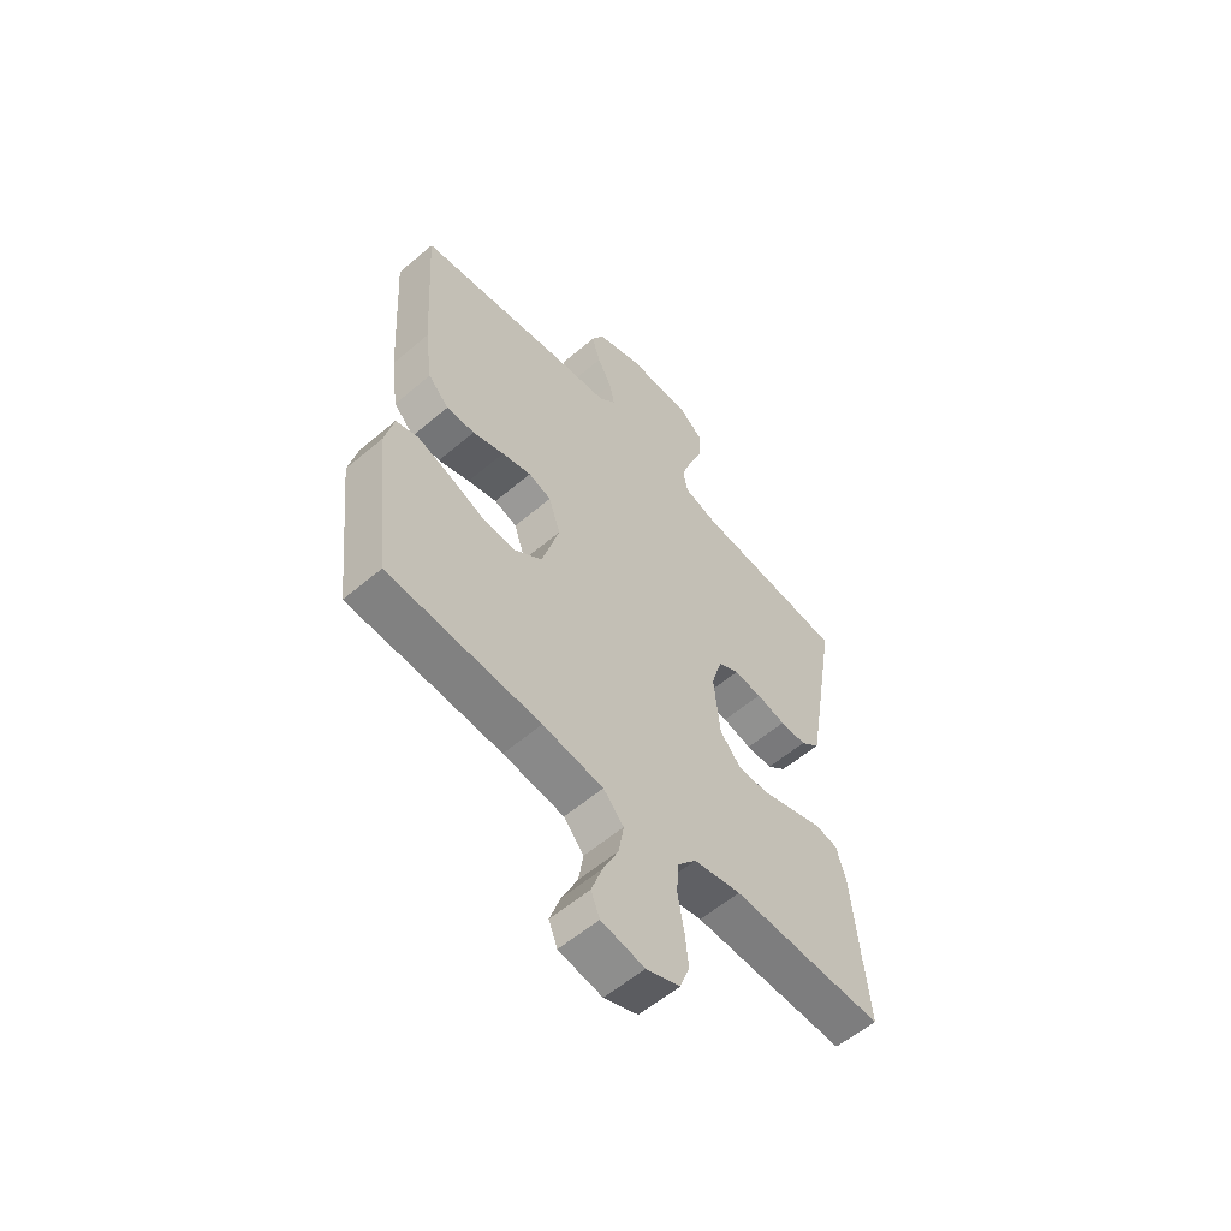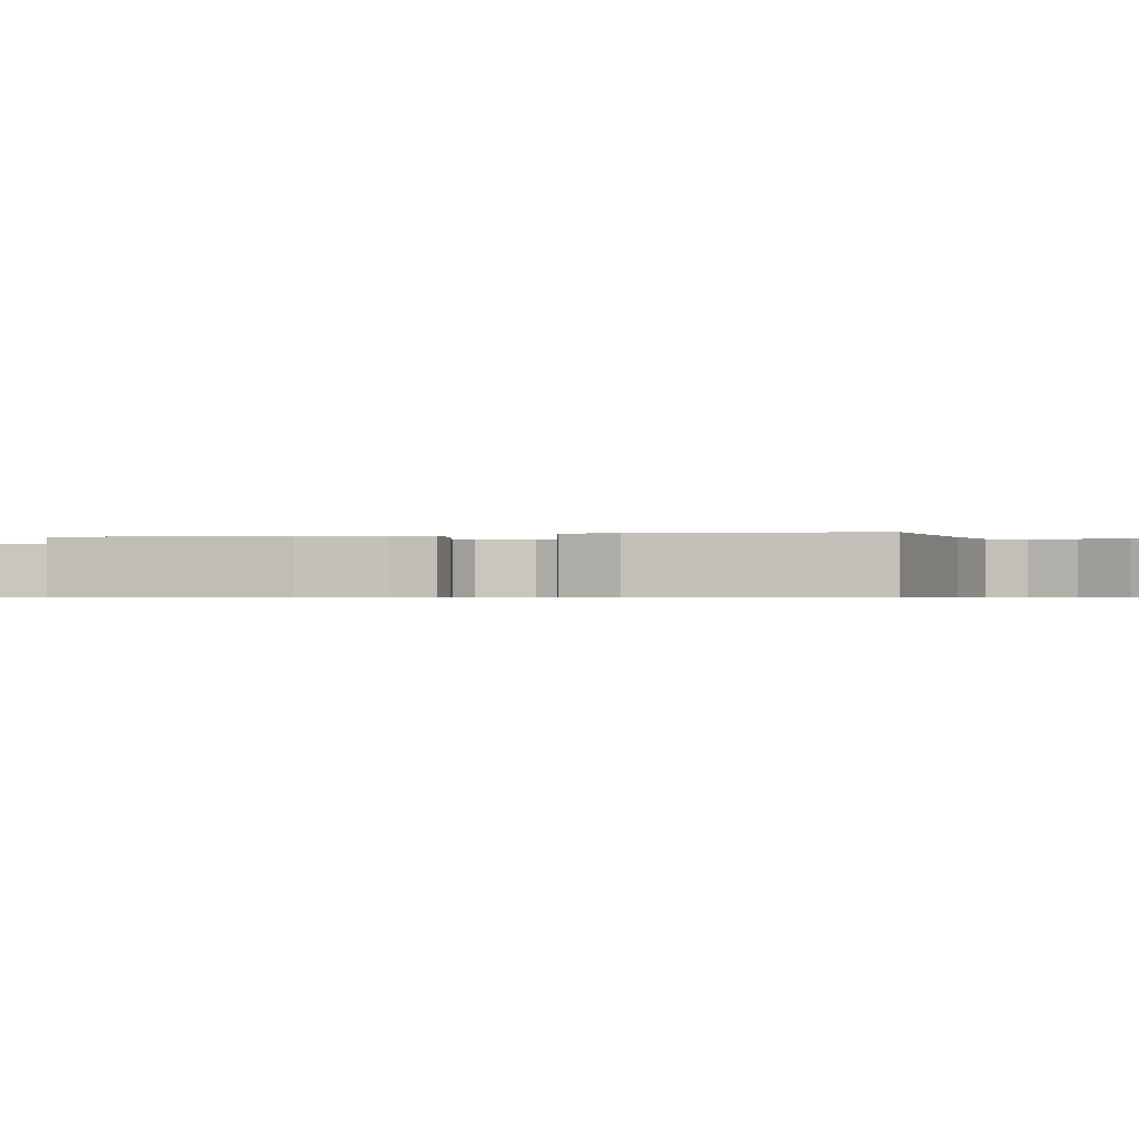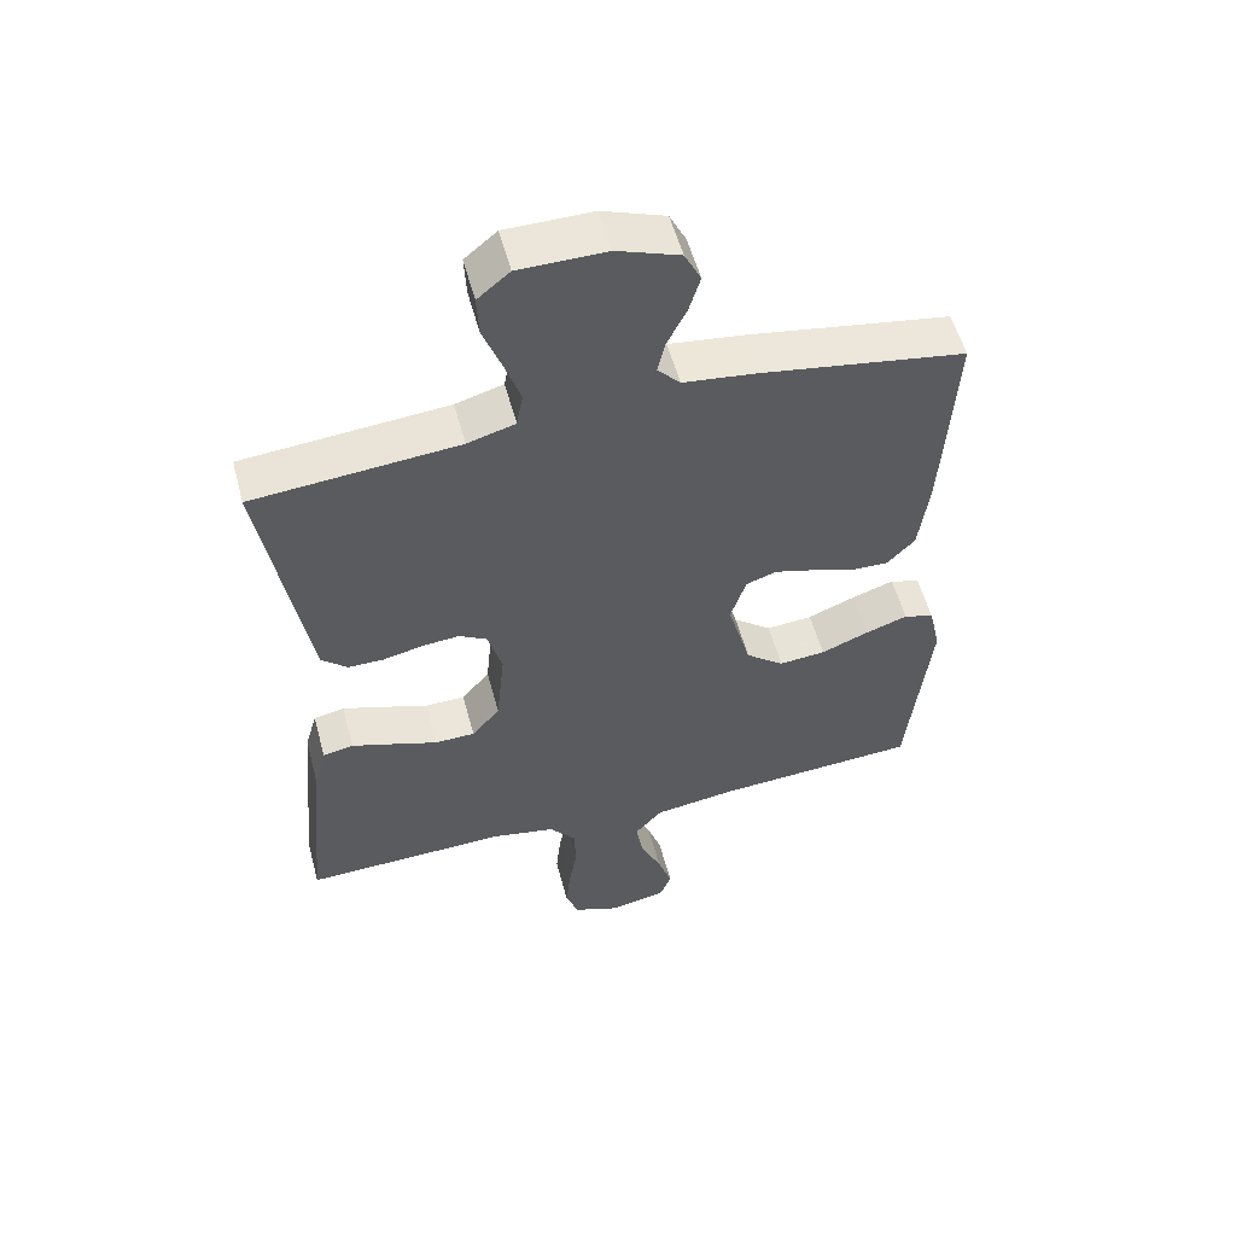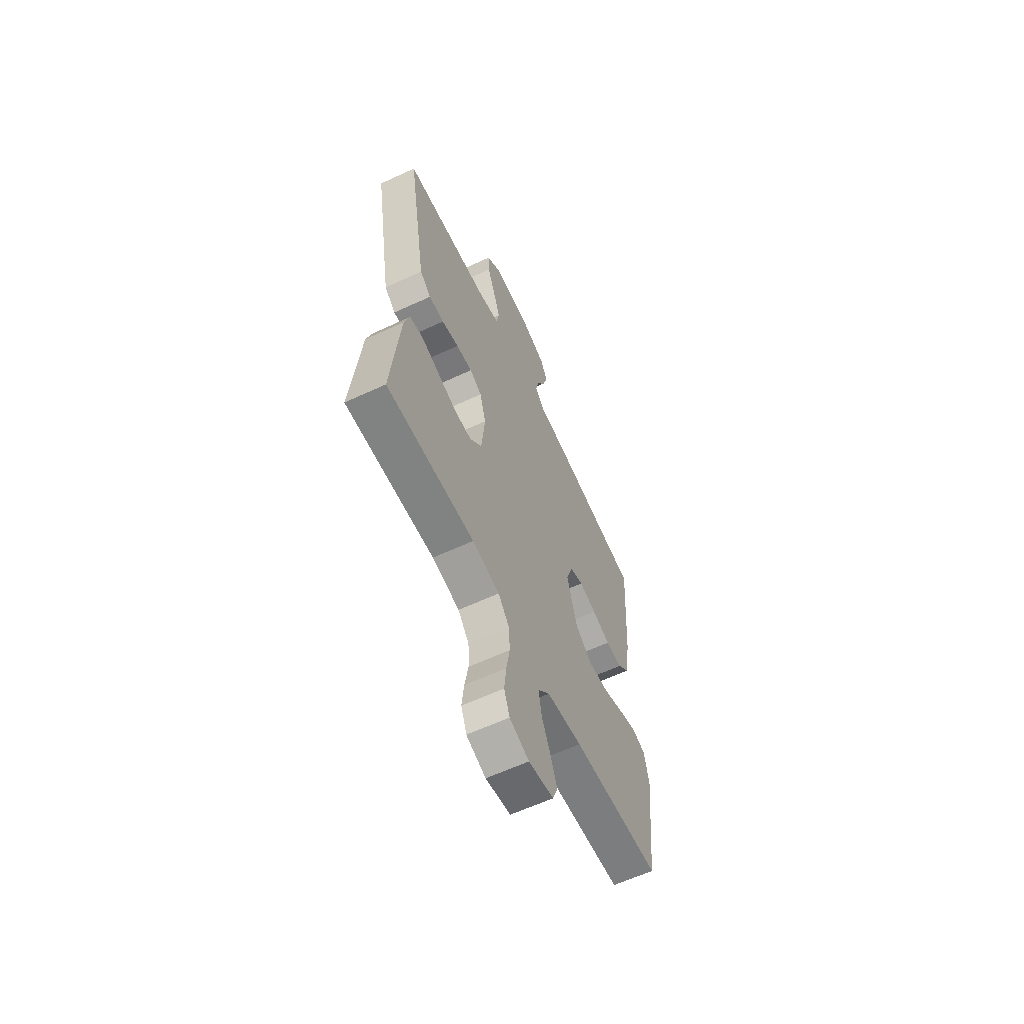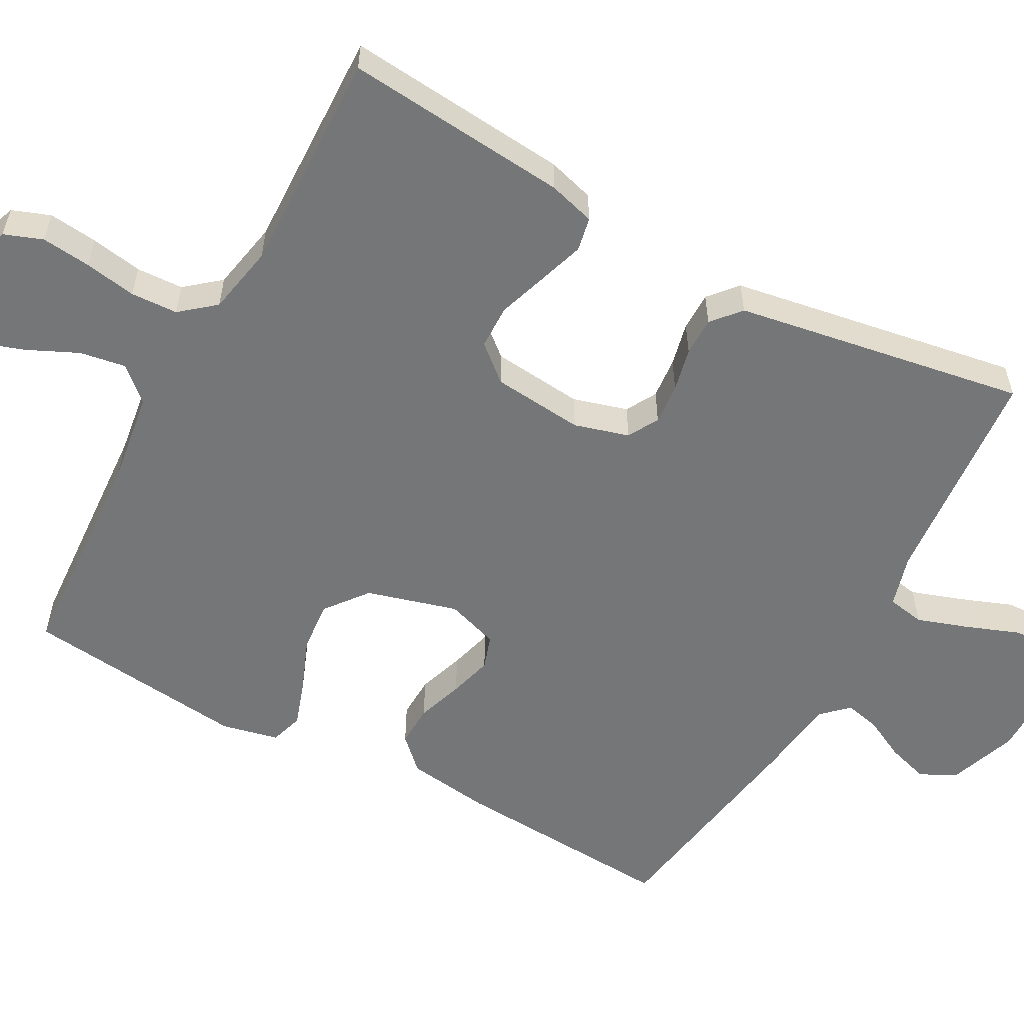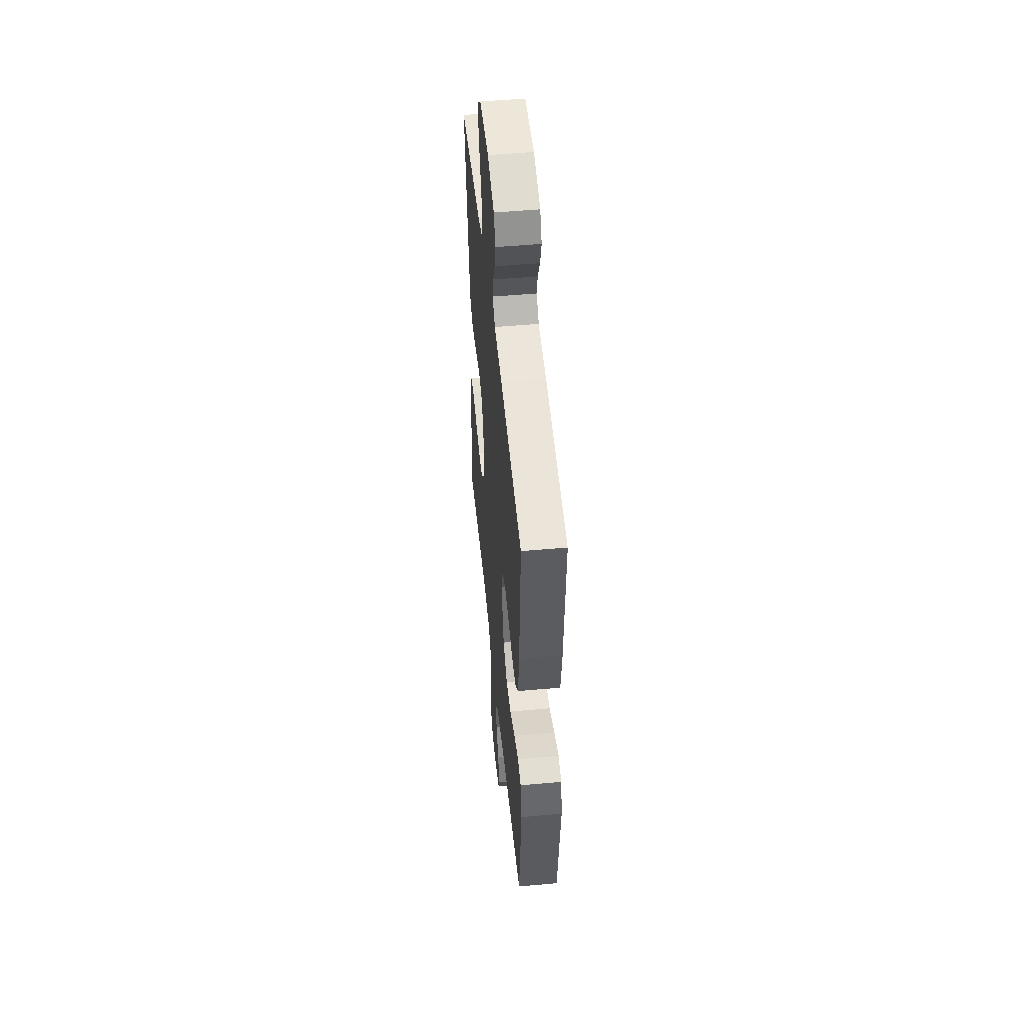
<metadata>
{"format":"obj","ext":"obj","renderer":"f3d","projection":"perspective","resolution":1024,"background":"white","views":[{"elev":-57.9,"azim":131.4,"up":"+Z"},{"elev":-0.5,"azim":105.7,"up":"+Y"},{"elev":54.7,"azim":-14.9,"up":"+Z"},{"elev":-62.1,"azim":-64.8,"up":"+Z"},{"elev":-56.8,"azim":-118.6,"up":"+Y"},{"elev":50.5,"azim":84.3,"up":"+Z"}]}
</metadata>
<code>
v 0.5 0.07 -0.5
v 0.2 0.07 -0.519
v 0.08 0.07 -0.536
v 0.04 0.07 -0.581
v 0.05 0.07 -0.642
v 0.081 0.07 -0.709
v 0.102 0.07 -0.77
v 0.085 0.07 -0.813
v 0 0.07 -0.829
v -0.066 0.07 -0.804
v -0.085 0.07 -0.753
v -0.078 0.07 -0.687
v -0.066 0.07 -0.618
v -0.069 0.07 -0.555
v -0.107 0.07 -0.509
v -0.2 0.07 -0.491
v -0.5 0.07 -0.5
v -0.472 0.07 -0.2
v -0.454 0.07 -0.138
v -0.409 0.07 -0.129
v -0.348 0.07 -0.149
v -0.282 0.07 -0.171
v -0.223 0.07 -0.17
v -0.182 0.07 -0.122
v -0.17 0.07 0
v -0.191 0.07 0.073
v -0.232 0.07 0.096
v -0.287 0.07 0.091
v -0.345 0.07 0.078
v -0.397 0.07 0.078
v -0.435 0.07 0.111
v -0.45 0.07 0.2
v -0.5 0.07 0.5
v -0.2 0.07 0.526
v -0.13 0.07 0.546
v -0.121 0.07 0.596
v -0.144 0.07 0.664
v -0.171 0.07 0.735
v -0.174 0.07 0.796
v -0.127 0.07 0.835
v 0 0.07 0.836
v 0.092 0.07 0.803
v 0.116 0.07 0.755
v 0.099 0.07 0.699
v 0.071 0.07 0.644
v 0.06 0.07 0.596
v 0.093 0.07 0.561
v 0.2 0.07 0.548
v 0.5 0.07 0.5
v 0.482 0.07 0.2
v 0.467 0.07 0.088
v 0.426 0.07 0.046
v 0.37 0.07 0.048
v 0.308 0.07 0.069
v 0.25 0.07 0.085
v 0.205 0.07 0.07
v 0.182 0.07 0
v 0.216 0.07 -0.121
v 0.272 0.07 -0.165
v 0.34 0.07 -0.159
v 0.41 0.07 -0.131
v 0.472 0.07 -0.11
v 0.516 0.07 -0.124
v 0.533 0.07 -0.2
v 0.5 0 -0.5
v 0.2 0 -0.519
v 0.08 0 -0.536
v 0.04 0 -0.581
v 0.05 0 -0.642
v 0.081 0 -0.709
v 0.102 0 -0.77
v 0.085 0 -0.813
v 0 0 -0.829
v -0.066 0 -0.804
v -0.085 0 -0.753
v -0.078 0 -0.687
v -0.066 0 -0.618
v -0.069 0 -0.555
v -0.107 0 -0.509
v -0.2 0 -0.491
v -0.5 0 -0.5
v -0.472 0 -0.2
v -0.454 0 -0.138
v -0.409 0 -0.129
v -0.348 0 -0.149
v -0.282 0 -0.171
v -0.223 0 -0.17
v -0.182 0 -0.122
v -0.17 0 0
v -0.191 0 0.073
v -0.232 0 0.096
v -0.287 0 0.091
v -0.345 0 0.078
v -0.397 0 0.078
v -0.435 0 0.111
v -0.45 0 0.2
v -0.5 0 0.5
v -0.2 0 0.526
v -0.13 0 0.546
v -0.121 0 0.596
v -0.144 0 0.664
v -0.171 0 0.735
v -0.174 0 0.796
v -0.127 0 0.835
v 0 0 0.836
v 0.092 0 0.803
v 0.116 0 0.755
v 0.099 0 0.699
v 0.071 0 0.644
v 0.06 0 0.596
v 0.093 0 0.561
v 0.2 0 0.548
v 0.5 0 0.5
v 0.482 0 0.2
v 0.467 0 0.088
v 0.426 0 0.046
v 0.37 0 0.048
v 0.308 0 0.069
v 0.25 0 0.085
v 0.205 0 0.07
v 0.182 0 0
v 0.216 0 -0.121
v 0.272 0 -0.165
v 0.34 0 -0.159
v 0.41 0 -0.131
v 0.472 0 -0.11
v 0.516 0 -0.124
v 0.533 0 -0.2
f 64 1 2
f 63 64 2
f 62 63 2
f 61 62 2
f 60 61 2
f 59 60 2 3
f 58 59 3 4
f 57 58 4
f 52 53 54
f 51 52 54
f 50 51 54
f 49 50 54
f 48 49 54
f 47 48 54
f 46 47 54 55
f 43 44 45
f 42 43 45
f 41 42 45
f 40 41 45
f 39 40 45
f 38 39 45
f 37 38 45
f 36 37 45 46
f 46 55 56
f 36 46 56
f 35 36 56
f 32 33 34
f 31 32 34
f 30 31 34
f 29 30 34
f 28 29 34
f 27 28 34 35
f 20 21 22
f 19 20 22
f 18 19 22
f 17 18 22
f 16 17 22
f 15 16 22 23
f 14 15 23 24
f 11 12 13
f 10 11 13
f 9 10 13
f 8 9 13
f 7 8 13
f 6 7 13
f 5 6 13
f 4 5 13 14
f 14 24 25
f 4 14 25
f 57 4 25
f 35 56 57
f 27 35 57
f 26 27 57
f 25 26 57
f 66 65 128
f 66 128 127
f 66 127 126
f 66 126 125
f 66 125 124
f 67 66 124 123
f 68 67 123 122
f 68 122 121
f 118 117 116
f 118 116 115
f 118 115 114
f 118 114 113
f 118 113 112
f 118 112 111
f 119 118 111 110
f 109 108 107
f 109 107 106
f 109 106 105
f 109 105 104
f 109 104 103
f 109 103 102
f 109 102 101
f 110 109 101 100
f 120 119 110
f 120 110 100
f 120 100 99
f 98 97 96
f 98 96 95
f 98 95 94
f 98 94 93
f 98 93 92
f 99 98 92 91
f 86 85 84
f 86 84 83
f 86 83 82
f 86 82 81
f 86 81 80
f 87 86 80 79
f 88 87 79 78
f 77 76 75
f 77 75 74
f 77 74 73
f 77 73 72
f 77 72 71
f 77 71 70
f 77 70 69
f 78 77 69 68
f 89 88 78
f 89 78 68
f 89 68 121
f 121 120 99
f 121 99 91
f 121 91 90
f 121 90 89
f 1 65 66 2
f 2 66 67 3
f 3 67 68 4
f 4 68 69 5
f 5 69 70 6
f 6 70 71 7
f 7 71 72 8
f 8 72 73 9
f 9 73 74 10
f 10 74 75 11
f 11 75 76 12
f 12 76 77 13
f 13 77 78 14
f 14 78 79 15
f 15 79 80 16
f 16 80 81 17
f 17 81 82 18
f 18 82 83 19
f 19 83 84 20
f 20 84 85 21
f 21 85 86 22
f 22 86 87 23
f 23 87 88 24
f 24 88 89 25
f 25 89 90 26
f 26 90 91 27
f 27 91 92 28
f 28 92 93 29
f 29 93 94 30
f 30 94 95 31
f 31 95 96 32
f 32 96 97 33
f 33 97 98 34
f 34 98 99 35
f 35 99 100 36
f 36 100 101 37
f 37 101 102 38
f 38 102 103 39
f 39 103 104 40
f 40 104 105 41
f 41 105 106 42
f 42 106 107 43
f 43 107 108 44
f 44 108 109 45
f 45 109 110 46
f 46 110 111 47
f 47 111 112 48
f 48 112 113 49
f 49 113 114 50
f 50 114 115 51
f 51 115 116 52
f 52 116 117 53
f 53 117 118 54
f 54 118 119 55
f 55 119 120 56
f 56 120 121 57
f 57 121 122 58
f 58 122 123 59
f 59 123 124 60
f 60 124 125 61
f 61 125 126 62
f 62 126 127 63
f 63 127 128 64
f 64 128 65 1

</code>
